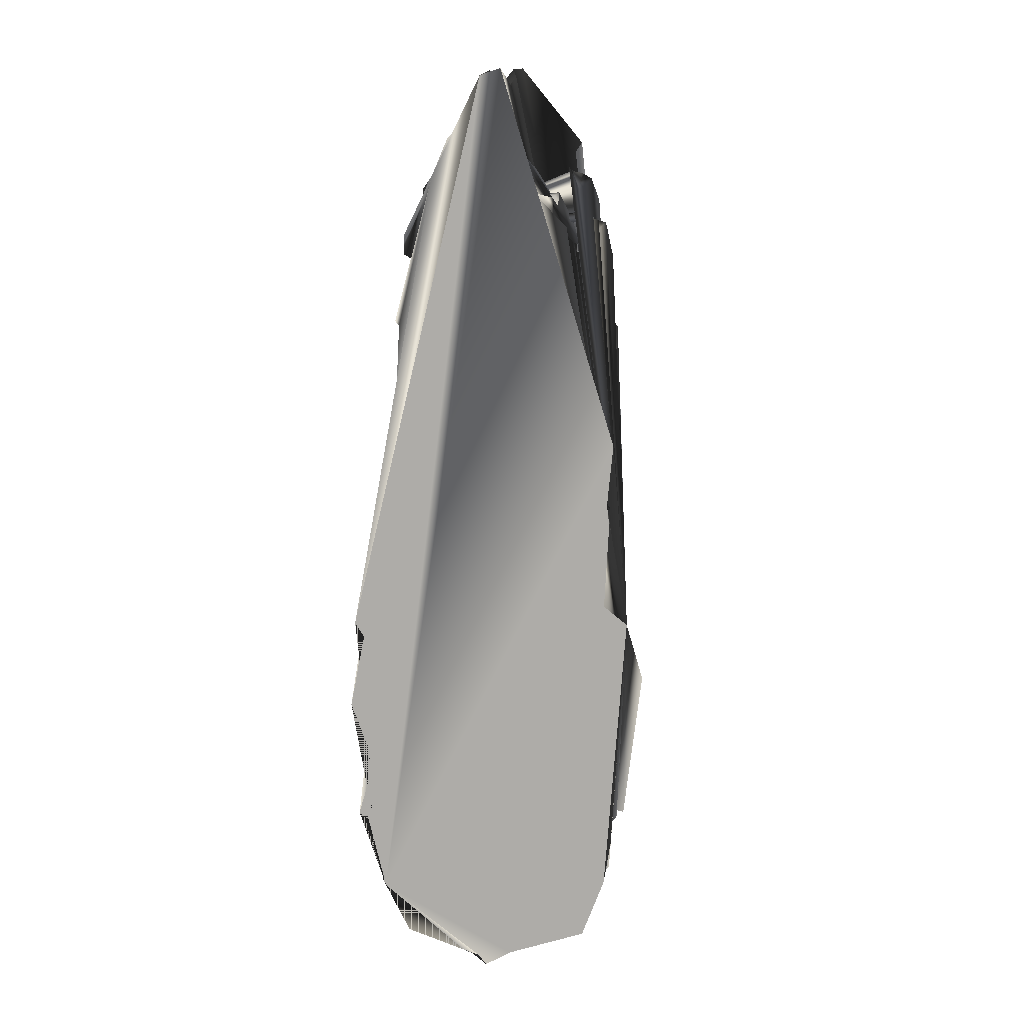
<metadata>
{"format":"obj","ext":"obj","renderer":"f3d","projection":"perspective","resolution":1024,"background":"white","views":[{"elev":9.6,"azim":11.8,"up":"+Z"}]}
</metadata>
<code>
o 1_May_2023.001_1_May_2023.003
v 0.4869 0.000256 -1.446
v 0.407 0.3108 1.094
v 0.3815 0.3354 1.198
v 0.4578 0.2936 1.125
v 0.3844 0.2644 -1.376
v 0.4496 0.2504 -1.443
v 0.4339 0.2408 -1.35
v 0.3441 0.3602 -1.456
v 0.3747 0.2516 -1.24
v 0.4307 0.2384 -1.198
v 0.4505 0.2786 -1.127
v 0.4597 0.235 -1.139
v 0.4019 0.2409 -1.217
v 0.4078 0.2411 -1.367
v 0.4251 0.2446 -1.378
v 0.4377 0.2553 -1.386
v 0.4284 0.2136 -1.47
v 0.399 0.2231 -1.489
v 0.513 0.1784 -1.218
v 0.4608 0.1752 -1.464
v 0.4791 0.1988 -1.451
v 0.4878 0.1881 -1.337
v 0.4748 0.2043 -1.239
v 0.4784 0.1842 -1.266
v 0.428 0.09767 -1.496
v -0.2479 0.1662 1.397
v -0.2656 0.2588 1.44
v -0.2752 0.1492 1.388
v -0.2419 0.2916 1.462
v 0.4786 0.000256 -0.2738
v 0.5725 0.000256 -0.3458
v -0.2707 0.2061 1.402
v 0.3501 0.3338 -1.476
v 0.4259 0.3054 1.261
v 0.3951 0.307 1.268
v 0.3671 0.2998 1.264
v 0.08892 0.000256 -1.79
v -0.01464 0.003328 -1.853
v 0.311 0.3879 1.583
v 0.2789 0.4043 1.565
v 0.2871 0.3768 1.543
v 0.5848 0.3993 -0.671
v 0.3979 0.000256 -1.68
v 0.4064 0.2542 1.236
v -0.2939 0.326 1.341
v -0.309 0.3429 1.265
v -0.3454 0.3102 1.395
v -0.3356 0.3128 1.344
v -0.3063 0.3076 1.313
v -0.2865 0.3455 1.326
v 0.03667 0.3767 1.851
v 0.01795 0.2242 1.765
v 0.5436 0.1575 -1.19
v 0.1651 0.03408 -1.772
v 0.2098 0.03471 -1.745
v 0.1873 0.03381 -1.766
v 0.009261 0.4127 1.717
v -0.04675 0.000256 -1.813
v -0.05387 0.0167 -1.823
v -0.1124 0.000256 -1.794
v -0.05372 0.4177 1.789
v -0.05581 0.4242 1.771
v 0.01051 0.4597 1.886
v 0.01749 0.4117 1.881
v 0.051 0.4441 1.887
v -0.2556 0.292 1.149
v -0.2255 0.2864 1.159
v -0.2681 0.2852 1.169
v -0.2289 0.2658 1.204
v -0.3017 0.3285 1.14
v -0.2107 0.4322 0.9167
v -0.3961 0.3037 1.209
v -0.3393 0.3158 1.22
v -0.422 0.2814 1.204
v -0.3943 0.2922 1.253
v -0.3878 0.2895 1.134
v -0.3208 0.2718 1.3
v -0.3053 0.2844 1.285
v -0.306 0.3056 1.276
v -0.5932 0.000256 -0.744
v -0.5225 0.000256 -0.9264
v -0.4571 0.5408 -1.439
v -0.441 0.563 -1.414
v -0.4061 0.5748 -1.438
v -0.3319 0.3448 -1.442
v 0.3928 0.3355 1.35
v 0.3633 0.3175 1.436
v 0.3245 0.3237 1.459
v 0.3303 0.2171 1.39
v 0.2922 0.3077 1.465
v 0.2714 0.3011 1.487
v -0.1557 0.7152 -1.001
v -0.1708 0.8605 -0.9743
v -0.1817 0.7825 -0.9764
v -0.1596 0.7732 -0.952
v -0.1468 0.7207 -0.9744
v -0.1997 0.9099 -0.9224
v -0.131 0.6189 -1.007
v 0.394 0.2976 -1.154
v 0.3952 0.3509 -1.371
v -0.3497 0.000256 -1.723
v -0.101 0.4436 0.5975
v -0.08714 0.4406 0.5742
v -0.1336 0.552 0.6546
v -0.07113 0.4599 0.5917
v 0.2229 0.3159 -1.414
v 0.2042 0.3049 -1.444
v -0.09716 0.5893 0.6568
v -0.06241 0.6124 0.6829
v -0.009404 0.6675 0.7051
v 0.1543 0.6166 0.737
v 0.1221 0.6244 0.7158
v -0.06801 0.5882 0.634
v -0.07552 0.6342 0.7137
v -0.02565 0.6358 0.6988
v -0.04756 0.6792 0.7277
v -0.1697 0.6385 0.8271
v 0.1232 0.4644 0.6015
v -0.4962 0.1954 -1.438
v -0.5281 0.000256 -1.233
v -0.4524 0.000256 -1.531
v -0.4668 0.000256 -1.505
v -0.4733 0.2638 -1.422
v -0.1321 0.4813 0.9908
v -0.1426 0.4679 0.9862
v -0.1214 0.4797 1.001
v -0.1586 0.4984 0.9597
v -0.1388 0.4905 0.9884
v -0.1757 0.5526 0.9668
v -0.3104 0.4043 0.9411
v -0.1458 0.5606 1.009
v 0.02021 0.4316 1.062
v -0.1306 0.4439 1.01
v -0.1032 0.4483 1.018
v -0.1005 0.4807 1.015
v 0.02563 0.5295 1.08
v -0.1166 0.4289 1.019
v -0.2503 0.09195 1.446
v -0.2439 0.1301 1.421
v -0.259 0.9557 -0.9795
v -0.254 0.9691 -0.9572
v -0.355 0.945 -0.9297
v -0.2235 0.965 -0.9419
v -0.1896 0.894 -0.8535
v -0.2204 0.9794 -0.8363
v -0.2108 0.9677 -0.8297
v -0.2417 0.9183 -0.7927
v -0.2762 0.9191 -0.7776
v -0.2444 0.8992 -0.7594
v -0.3993 0.7629 -0.8202
v -0.5641 0.000256 -1.216
v -0.5446 0.000256 -1.231
v -0.5248 0.000256 -1.029
v -0.5198 0.000256 -1.069
v -0.005307 0.1723 1.751
v -0.03151 0.000256 1.83
v 0.05114 0.001064 1.857
v 0.07965 0.08521 1.79
v 0.00376 0.03112 1.851
v 0.03168 0.1622 1.77
v 0.4109 0.335 -0.1993
v 0.3514 0.568 -0.1248
v 0.3949 0.3412 -0.2366
v 0.4395 0.4444 -0.1317
v 0.4174 0.4937 -0.09288
v 0.4384 0.451 -0.1684
v 0.3805 0.3132 -0.2222
v 0.3926 0.2805 -0.2208
v 0.4208 0.4396 -0.2035
v -0.2624 0.6057 -0.2234
v -0.3004 0.6139 -0.2301
v -0.2667 0.6324 -0.2318
v -0.2698 0.6617 -0.251
v -0.2708 0.673 -0.2849
v -0.22 0.673 -0.2948
v -0.3063 0.7321 -0.3294
v -0.353 0.6065 -0.2693
v -0.3566 0.6206 -0.3027
v -0.2919 0.7361 -0.3106
v -0.4252 0.7953 -0.3672
v -0.3614 0.6457 -0.3895
v -0.3367 0.5631 -0.1024
v -0.3764 0.5508 -0.2336
v -0.3713 0.7463 -0.5216
v -0.2364 0.6455 -0.2453
v -0.2903 0.5814 -0.1864
v -0.3819 0.2789 1.107
v -0.3429 0.2807 0.8633
v -0.4165 0.2659 1.127
v -0.3929 0.2442 0.6713
v -0.4029 0.2648 0.8856
v -0.3698 0.3087 1.115
v -0.354 0.2645 0.8917
v -0.4828 0.4117 -0.7748
v -0.4503 0.4207 -0.7983
v -0.5769 0.4114 -0.7755
v 0.3105 0.6317 -0.514
v 0.2461 0.7393 -0.5192
v 0.2657 0.5866 -0.1288
v 0.3035 0.6375 -0.4771
v 0.2478 0.6717 -0.4802
v 0.1886 0.6621 -0.3731
v 0.2095 0.7634 -0.4452
v 0.2301 0.7489 -0.4804
v 0.2157 0.7753 -0.4846
v 0.2439 0.7238 -0.4804
v 0.1758 0.6108 -0.333
v 0.1656 0.6582 -0.341
v 0.1275 0.6607 -0.3373
v 0.1899 0.6459 -0.3585
v 0.2541 0.6675 -0.5683
v 0.3113 0.5785 -0.4558
v 0.242 0.6776 -0.5422
v 0.2505 0.6661 -0.5481
v 0.2268 0.6711 -0.6287
v 0.2405 0.6897 -0.5621
v 0.06887 0.6667 -0.3891
v -0.3957 0.5599 -1.332
v -0.3804 0.5783 -1.389
v -0.2279 0.6011 -1.339
v -0.4077 0.5921 -1.288
v -0.3838 0.592 -1.329
v -0.4002 0.5841 -1.32
v -0.3703 0.6042 -1.301
v -0.3498 0.5981 -1.342
v -0.3614 0.6237 -1.276
v 0.09523 0.2918 -1.673
v 0.08275 0.2758 -1.701
v 0.05501 0.3055 -1.675
v 0.05538 0.2946 -1.703
v 0.03426 0.1578 -1.784
v 0.01903 0.3113 -1.767
v 0.05733 0.0775 -1.784
v -0.07163 0.3103 -1.632
v -0.2541 0.3696 1.604
v -0.2129 0.3943 1.473
v -0.2268 0.3456 1.428
v -0.238 0.3171 1.442
v -0.1878 0.2607 1.23
v -0.2821 0.2773 1.19
v -0.2809 0.2973 1.183
v -0.2746 0.291 1.458
v -0.2934 0.3157 1.451
v -0.4362 0.2481 0.8319
v -0.4487 0.2336 0.8528
v 0.2228 0.7584 -0.592
v 0.2305 0.7633 -0.5521
v 0.1441 0.8147 -0.5652
v 0.07607 0.6876 -0.4054
v 0.04435 0.7358 -0.603
v 0.04981 0.7136 -0.6124
v 0.04596 0.7472 -0.4615
v 0.08655 0.7853 -0.4529
v 0.1129 0.6815 -0.3934
v 0.08449 0.7442 -0.434
v 0.09477 0.7847 -0.6134
v 0.1302 0.6624 -0.69
v 0.08203 0.71 -0.6285
v 0.07579 0.6786 -0.6513
v 0.208 0.695 -0.6155
v 0.1154 0.6878 -0.639
v -0.3118 0.9576 -0.7944
v -0.3151 0.9011 -0.7784
v -0.3893 0.6325 -0.7126
v -0.3967 0.6665 -0.7287
v -0.2465 0.9564 -0.797
v -0.3803 0.653 -0.7161
v -0.3892 0.6102 -0.695
v -0.3718 0.7422 -0.5703
v -0.36 0.6206 -0.5008
v -0.3895 0.3093 -1.451
v -0.4582 0.2471 -1.443
v -0.4654 0.000256 -1.477
v -0.4795 0.1994 -1.457
v -0.07318 0.2894 -1.701
v -0.3163 0.3157 -1.457
v -0.3063 0.3138 -1.421
v -0.2778 0.3376 -1.394
v -0.04484 0.6369 -0.6271
v -0.1107 0.601 -0.7504
v -0.09122 0.6034 -0.4234
v -0.1482 0.5942 -0.7076
v -0.06451 0.6207 -0.4724
v -0.1327 0.615 -0.7458
v -0.1765 0.8962 -0.7251
v -0.1536 0.7549 -0.7657
v -0.1571 0.8731 -0.7215
v -0.04058 0.6164 -0.4192
v 0.1389 0.2418 1.378
v 0.3797 0.2747 1.277
v 0.1378 0.2479 1.348
v 0.3271 0.3543 1.306
v 0.341 0.3385 1.333
v 0.2587 0.3658 1.416
v 0.2391 0.2693 1.38
v 0.06263 0.2532 1.582
v 0.3734 0.2855 1.306
v 0.01166 0.3145 1.609
v 0.01323 0.3555 1.634
v 0.2144 0.2432 1.36
v 0.2744 0.415 1.509
v 0.2792 0.3972 1.529
v 0.3564 0.2898 1.292
v 0.346 0.3118 1.307
v 0.03861 0.334 1.618
v 0.343 0.3064 1.276
v 0.2962 0.3236 1.459
v 0.2793 0.3269 1.468
v 0.1541 0.6644 0.771
v 0.247 0.4844 0.8041
v 0.181 0.557 1.002
v 0.1043 0.4524 1.04
v 0.1984 0.5289 0.9673
v 0.2193 0.4854 0.9333
v 0.01793 0.4618 1.061
v 0.2618 0.4601 0.7785
v 0.193 0.4879 0.9822
v -0.2423 0.9423 -0.9662
v -0.3172 0.9529 -1.171
v -0.3289 0.9298 -1.17
v -0.2354 0.8948 -0.9796
v -0.312 0.9518 -0.9721
v -0.2087 0.8569 -1.008
v -0.2197 0.8924 -1.007
v -0.2091 0.9524 -1.135
v -0.2089 0.8727 -0.9765
v -0.2385 0.9481 -1.005
v -0.2587 0.963 -0.9991
v -0.2987 0.9639 -0.9673
v -0.3554 0.8522 -1.018
v -0.2362 0.9712 -1.144
v -0.2115 0.9631 -1.039
v -0.233 0.9463 -1.354
v -0.1542 0.5984 -1.046
v -0.1483 0.6222 -1.021
v -0.2147 0.9646 -1.323
v -0.3617 0.9495 -1.338
v -0.1923 0.5963 -1.126
v -0.1925 0.5956 -1.062
v -0.2032 0.6138 -1.093
v -0.3516 0.6237 -1.328
v -0.3342 0.6309 -1.342
v -0.2706 0.9711 -1.359
v -0.2672 0.9598 -1.197
v 0.04199 0.6751 -0.415
v -0.007476 0.6272 -0.4023
v -0.1726 0.622 -0.2975
v -0.1822 0.6278 -0.3675
v -0.1952 0.6922 -0.3744
v -0.1622 0.6088 -0.3597
v -0.2144 0.7133 -0.3543
v -0.1735 0.6375 -0.3964
v -0.1652 0.7013 -0.425
v -0.2127 0.8881 -0.3446
v -0.1682 0.7142 -0.4064
v -0.2349 0.7438 -0.3283
v -0.2841 0.8709 -0.2928
v -0.249 0.8524 -0.287
v -0.2638 0.899 -0.3711
v -0.1292 0.8421 -0.3414
v -0.3019 0.8999 -0.3907
v -0.2523 0.9269 -0.3912
v 0.1087 0.6343 -0.3389
v -0.2673 0.7458 -0.3062
v -0.2532 0.8999 -0.4584
v -0.4085 0.8653 -0.3421
v -0.3865 0.323 0.2983
v -0.3538 0.3196 0.1532
v -0.3751 0.3326 0.1903
v -0.4183 0.2339 0.3417
v -0.3497 0.2657 0.6027
v -0.3381 0.3235 0.6283
v -0.372 0.2479 0.6293
v -0.3707 0.2691 0.6637
v -0.4328 0.2264 0.2377
v -0.4277 0.2371 0.2859
v -0.3915 0.2929 0.3115
v -0.3554 0.3196 0.3403
v -0.3589 0.3157 0.3712
v -0.4267 0.2407 0.4343
v -0.3564 0.2572 0.3631
v -0.444 0.1916 0.2614
v -0.4578 0.2164 0.2982
v -0.4262 0.3318 0.2281
v -0.4514 0.2074 0.3381
v -0.4353 0.3223 0.4517
v -0.4286 0.2621 0.2218
v -0.4131 0.3157 0.2972
v 0.3544 0.566 -1.102
v 0.349 0.5512 -1.064
v 0.3685 0.5522 -1.09
v 0.4063 0.5504 -1.106
v 0.3918 0.567 -1.445
v 0.3876 0.4988 -1.379
v 0.3655 0.5671 -1.464
v 0.3912 0.5438 -1.472
v 0.4184 0.4272 -1.443
v 0.4071 0.393 -1.455
v 0.3847 0.5513 -1.403
v 0.3712 0.573 -1.408
v 0.3676 0.5259 -1.378
v -0.1112 0.6027 -1.017
v -0.08825 0.6103 -0.9333
v 0.1457 0.435 1.018
v 0.3608 0.3218 1.065
v 0.3376 0.3262 1.081
v 0.2735 0.2464 1.24
v 0.1285 0.4225 1.049
v 0.265 0.2486 1.199
v 0.3014 0.2555 1.179
v -0.2224 0.4317 1.022
v -0.174 0.43 0.9966
v 0.2938 0.3142 1.127
v 0.08974 0.4405 1.232
v 0.3279 0.3995 0.9992
v 0.2313 0.4478 0.9196
v 0.2821 0.4263 0.9584
v 0.04147 0.427 1.251
v 0.3271 0.3187 1.114
v 0.3359 0.3416 1.159
v 0.01909 0.2672 1.388
v -0.1496 0.437 0.9877
v -0.1221 0.4181 1.038
v -0.1812 0.2691 1.198
v 0.3034 0.2918 1.145
v 0.2842 0.2688 1.163
v 0.3116 0.3144 1.169
v 0.3196 0.3171 1.147
v -0.4059 0.3095 -0.03026
v -0.378 0.3356 -0.02403
v -0.2088 0.5382 0.06471
v -0.4059 0.4337 -0.07936
v -0.1523 0.6478 0.1068
v -0.2268 0.4891 0.04997
v -0.1925 0.5949 0.1776
v -0.4061 0.468 -0.06869
v -0.2911 0.4844 -0.06624
v -0.217 0.5108 0.1735
v -0.2148 0.4983 0.07108
v -0.2228 0.4978 0.09973
v -0.2244 0.4856 0.1328
v -0.4164 0.2833 -0.02044
v -0.4079 0.418 -0.1046
v -0.3683 0.3993 -0.1032
v -0.4328 0.2442 0.04603
v -0.3429 0.322 0.1204
v -0.333 0.4211 -0.05437
v -0.3035 0.4407 -0.03948
v -0.083 0.4194 0.3615
v -0.2778 0.4714 0.09774
v -0.4485 0.3184 0.0359
v -0.4215 0.2551 -0.02107
v -0.3535 0.3568 -0.1105
v 0.05894 0.4857 -0.1275
v 0.5263 0.4202 -0.7428
v 0.4192 0.4635 -0.4514
v 0.4679 0.2634 -0.4562
v 0.4719 0.407 -0.6905
v 0.4356 0.432 -0.8014
v 0.4439 0.3848 -0.492
v 0.4529 0.3644 -0.477
v 0.4467 0.389 -0.46
v 0.4581 0.4103 -0.4716
v 0.4346 0.4147 -0.4462
v 0.3932 0.488 -1.054
v 0.4254 0.3987 -0.5029
v 0.4214 0.4562 -0.7918
v 0.4012 0.5058 -0.5882
v 0.3842 0.5323 -0.5537
v 0.42 0.452 -1.106
v 0.3753 0.53 -1.075
v 0.3294 0.5722 -0.5688
v 0.4134 0.4192 -0.4167
v 0.3183 0.579 -0.5024
v 0.4383 0.3691 -0.4507
v 0.2259 0.6164 -0.709
v 0.4284 0.4549 -0.4804
v 0.3808 0.5683 -0.7899
v 0.4245 0.5311 -0.8044
v 0.4516 0.3011 -1.11
v 0.4535 0.3377 -0.491
v -0.3875 0.5957 -0.546
v -0.4406 0.4271 -0.7198
v -0.3801 0.6091 -0.6682
v -0.3952 0.544 -0.509
v -0.3852 0.2752 -0.2316
v -0.4357 0.4524 -0.8085
v -0.4136 0.4004 -0.2202
v -0.4522 0.4075 -0.6829
v -0.4272 0.4512 -0.1206
v -0.4074 0.3329 -0.2151
v -0.442 0.3911 -0.1774
v -0.3624 0.6056 -0.5534
v -0.4058 0.2793 -0.2065
v -0.426 0.5235 -0.4315
v -0.4171 0.3099 -0.1938
v -0.4666 0.1863 -0.3125
v -0.4027 0.5155 -0.391
v -0.514 0.1647 -0.3533
v -0.4772 0.2694 -0.4598
v -0.4257 0.4521 -0.09226
v -0.4294 0.2397 -0.3983
v -0.4527 0.2166 -0.3163
v -0.4007 0.2492 -0.3681
v -0.5333 0.000256 -0.449
v -0.5714 0.000256 -0.3907
v -0.4568 0.4204 -0.7554
v -0.4311 0.229 -0.3542
v -0.458 0.3265 -0.5135
v -0.545 0.1746 -0.5046
v -0.448 0.3259 -0.4819
v -0.4209 0.3461 -0.5063
v -0.4395 0.3342 -0.5138
v -0.5786 0.2705 -0.5515
v -0.5682 0.2807 -0.5865
v -0.5504 0.2631 -0.5738
v -0.5277 0.1382 -0.3536
v -0.4509 0.2071 -0.1887
v -0.4412 0.2286 -0.1912
v -0.4225 0.2609 -0.2059
v -0.4266 0.2771 -0.1947
v -0.4376 0.2262 -0.06825
v -0.4569 0.1974 -0.07258
v -0.4203 0.3149 -0.102
v -0.4576 0.2205 -0.05305
v 0.3262 0.4379 0.1022
v 0.3382 0.3469 0.1008
v 0.4419 0.269 -0.0155
v 0.4498 0.3374 -0.01747
v 0.4904 0.000256 0.1075
v 0.5012 0.000256 0.1275
v 0.3836 0.3092 -0.08569
v 0.4977 0.000256 0.07052
v 0.4398 0.2654 0.7721
v 0.1198 0.5305 -0.07107
v 0.1021 0.5031 -0.08141
v 0.4568 0.26 0.4816
v 0.4774 0.2222 0.2708
v 0.5112 0.000256 0.381
v 0.4617 0.245 0.7561
v 0.3932 0.2723 0.3497
v 0.4532 0.2683 0.2503
v 0.3646 0.3009 0.3398
v 0.2066 0.6064 0.2208
v 0.1947 0.6369 0.1598
v 0.185 0.6241 0.2008
v 0.2917 0.4466 0.1207
v 0.5014 0.2235 0.3655
v 0.4639 0.2498 0.8675
v 0.4856 0.2597 0.8414
v 0.4629 0.2637 0.8472
v 0.4432 0.273 0.8386
v 0.2871 0.4779 0.1057
v 0.2936 0.4617 0.09798
v 0.4533 0.2567 0.5826
v 0.5027 0.238 0.5147
v 0.3792 0.2664 0.5896
v 0.3946 0.2824 0.6141
v 0.4136 0.2583 0.611
v 0.4937 0.2454 0.555
v 0.4901 0.2568 0.5265
v 0.4355 0.2528 0.3159
v 0.4598 0.2442 0.2749
v 0.4789 0.213 0.3326
v -0.03744 0.4561 0.3609
v -0.0953 0.5476 0.3582
v 0.1387 0.593 -0.01441
v 0.1669 0.5137 -0.03852
v 0.191 0.4938 -0.06344
v 0.3401 0.4041 -0.07964
v 0.488 0.000256 0.1509
v 0.4576 0.3365 0.02569
v 0.304 0.469 -0.02887
v 0.3472 0.3587 -0.1146
v 0.3398 0.3426 -0.08863
v 0.4653 0.2399 -0.1287
v 0.4515 0.266 0.8639
v 0.06546 0.6823 0.0334
v 0.08664 0.6144 -0.008377
v 0.2645 0.4782 0.1129
v 0.4274 0.4088 -0.1247
v 0.3872 0.3336 -0.122
v 0.3368 0.3877 -0.1088
v 0.375 0.3161 -0.113
v 0.1026 0.5628 -0.07576
v 0.1023 0.5922 -0.05101
v 0.305 0.4498 0.08355
v 0.1313 0.6244 0.03447
v 0.2842 0.4867 -0.07726
v 0.3024 0.4923 -0.09242
v 0.002354 0.4969 -0.1886
v 0.3545 0.4132 -0.115
v 0.2832 0.492 -0.0522
v 0.2764 0.5706 -0.09964
v 0.3534 0.4354 -0.09632
v 0.08382 0.4215 0.3663
v 0.1169 0.4282 0.3395
v 0.1323 0.4805 0.332
v 0.0914 0.5117 0.3635
v 0.1396 0.5605 0.3432
v 0.1157 0.5393 0.3647
v 0.1717 0.5139 0.3013
v 0.2361 0.4283 0.2526
v 0.4676 0.2227 -0.1892
v 0.4697 0.2239 -0.3499
f 121 101 60 58 38 37 43 1 31 30 533 530 571 539 157 156 506 505 80 81 153 154 151 152 120 273 122
f 296 240 241 70 236 57 299 298 305
f 15 7 16
f 3 292 293 304 303 306
f 94 95 92 96 98 402 334 335 339
f 242 27 29
f 204 198 247 246 256 248 253 203 205
f 290 35 36
f 139 26 32 28
f 180 184 176 179
f 39 41 40
f 255 345 249 217 254 203 253 252
f 600 544 546 545 578 433 566
f 48 49 77
f 31 1 22 20 21 397 398 396 395 393 400 399 401 394 392 465 471 479 478 469 468 162 165 581 164 576 582 532 528 529 572 527 575 574 583 592 595 570 589 593 573 553 580 569 568 536 535 585 586 567 588 579 578 545 546 544 600 601 602 599 598 597 603 554 547 587 526 415 417 414 418 421 291 289 407 409 410 426 425 413 419 406 405 558 559 557 537 541 543 542 563 538 564 548 556 561 560 555 534 540 550 549 551 577 552 2 4 34 44 35 290 297 86 87 89 91 90 307 308 294 301 302 40 41 39 65 64 51 52 158 157 539 571 530 533 30 605 604 166 169 161 163 167 168 464 473 456 463 477 466 460 462 461 475 457 481 459 467 480 11 470 9 5 100 16 6 23 24 19 10 53 42
f 55 54 56
f 138 139 28 32 26 29 27 242 243 47 48 77 75 72 74 189 187 76 192 191 245 244 385 370 383 382 376 381 379 378 367 377 388 384 387 368 446 375 525 523 522 445 451 452 442 429 524 490 443 432 501 436 182 183 178 177 176 181 270 482 484 268 264 265 267 269 150 487 195 507 194 489 483 513 512 511 509 500 495 485 498 504 486 491 496 488 492 518 519 497 503 517 499 196 151 154 153 516 515 514 80 505 510 506 156 159 155 160 52 51 64 65 63 62 61 235
f 266 262 263 148
f 148 365 362 359 354 357 358 360 285 287 144 149 147
f 77 79 78
f 216 260 246 247 198 206 201 213 214 211
f 460 466 477 463
f 256 246 260 215 261 259 258 251 250
f 209 208 202 210 200 476 472 474 212 207 363 346 288 283 281 282 348 350 347 351 356 364 175 174 173 185 172 170 171 186 183 182 199 594 165 162 468 469 478 479 471 390 391 389 392 394 401 399 400 393 395 84 83 219 222 223 221 226 224 225 220 340 338 339 335 334 402 98 284 280 403 279 257 261 215 260 216 211 214 213 201 254 217
f 44 34 35
f 378 379 381 380 386
f 498 485 495
f 37 233 56 54 55 231 43
f 309 111 112 118 103 105 102 104 113 108 109 114 115 110 116
f 122 273 121
f 137 423 134
f 133 423 137
f 5 14 15 16 100
f 508 500 509 511 512 513 483 489 194 507 195 487 120 152 151 196 499 517 503 497 519 521 520 494 486 504 502
f 235 237 238 29 26 139 138
f 471 465 392 389 391 390
f 604 168 167 161 169 166
f 163 161 167
f 435 438 431 440 441 450 437 448 449 565 566 433
f 304 86 297 303
f 135 126 133 137 134 423 408 404 312 132 315
f 31 42 455 458 459 481 457 475 461 462 463 456 473 464 168 604 605 30
f 474 197 200 210 202 208 207 212
f 222 218 223
f 386 380 371 372 373 190 374 193 188 66 68 69 67 239 424 421 418 414 411 71 422 412 423 133 126 124 125 128 127 129 131 117 116 110 115 114 109 108 113 104 102 130 447 444 453 524 429 430 451 445 522 525 375 446 368 369 384 388 367 378
f 600 566 565 449 596 597 598 599 602 601
f 256 250 251 258 259 261 257 279 403 280 282 281 283 288 346 209 217 249 345 255 252 253 248
f 68 241 240
f 510 505 506
f 327 321 324 332 328
f 518 492 488 496 491 486 494 520 521 519
f 420 419 428 425 427 410 295 300 296 305 298 299
f 131 136 311 309 116 117
f 451 430 429 442 452
f 264 267 265
f 364 356 351 349 352 355 353 360 358
f 529 528 532
f 121 273 271 275 234 232 38 59 60 101
f 276 85 277
f 242 29 238 243
f 160 155 159 156 157 158 52
f 90 88 307
f 220 333 343 336 344 331 325 332 324 326 323 93 97 321 327 318 140 141 143 145 146 266 148 147 149 144 287 285 360 353 355 352 349 351 347 350 348 282 286 284 98 96 92 95 94 339 338 340
f 126 135 315 136 131 129 127 128 125 124
f 11 480 12 99 13 9 470
f 376 382 383
f 367 388 377
f 107 106 33 228 227 230 229 232 234 275 271 85 276 277 278
f 89 87 88 90 91
f 324 321 97 93 323 326
f 73 46 50 45 49 48 47 243 238 237 235 61 62 63 65 39 40 302 301 294 308 307 88 87 86 304 293 292 3 306 303 297 290 36 35 34 4 2 552 577 551 549 550 540 534 555 560 561 556 548 562 564 538 563 542 543 541 537 557 559 558 405 406 419 420 299 57 236 70 241 68 66 188 193 374 190 373 371 380 381 376 383 370 385 244 245 191 192 76 187 189 74 72 75 77 78
f 329 322 142 262 266 146 145 143 141 140 318 327 328 332 325 331 344 336 343 337 320 319
f 425 426 410 427
f 428 419 413
f 413 425 428
f 12 480 467 459 458 455 42 53 10 19 24 23 6 16 7 15 14 5 9 13 99
f 343 333 220 225 342 341 337
f 362 361 359
f 361 362 365 148 263 330 366 357 354 359
f 364 358 357 366 180 179 176 177 178 183 186 171 170 172 185 173 174 175
f 368 387 384 369
f 463 462 460
f 436 501 432 443 490 524 453 444 447 448 437 591 590 589 570 595 592 583 574 575 584 582 576 164 581 165 594 199 182
f 58 60 59 38
f 329 319 320 337 341 342 225 224 226 221 223 218 222 219 83 84 82 272 123 119 274 273 120 487 150 269 267 264 268 484 493 270 181 176 184 180 366 330 263 262 142 322
f 201 206 198 204 205 203 254
f 500 508 502 504 498 495
f 515 516 514
f 17 18 25 20 22 1 43 231 55 56 233 37 38 232 229 230 227 228 33 8
f 523 525 522
f 119 123 272 274
f 373 372 371
f 45 50 46 73 78 79 77 49
f 514 516 153 81 80
f 289 291 421 424 239 67 69 68 240 296 300 295 410 409 407
f 590 591 437 450 441 440 439 434 454 569 580 553 573 593 589
f 476 200 197 474 472
f 209 346 363 207 208
f 582 584 532
f 282 280 284 286
f 311 313 317 314 416 316 310 118 112 111 309
f 578 579 588 567 586 585 535 536 568 569 454 434 439 440 431 438 435 433
f 493 484 482 270
f 531 530 571
f 603 597 596 449 448 447 130 102 105 103 118 310 316 416 404 408 423 412 422 71 411 414 417 415 526 587 547 554
f 107 278 277 85 271 273 274 272 82 84 395 396 398 397 21 20 25 18 17 8 33 106
f 527 572 529 532 584 575
f 564 562 548
f 311 136 315 132 312 404 416 314 317 313

</code>
